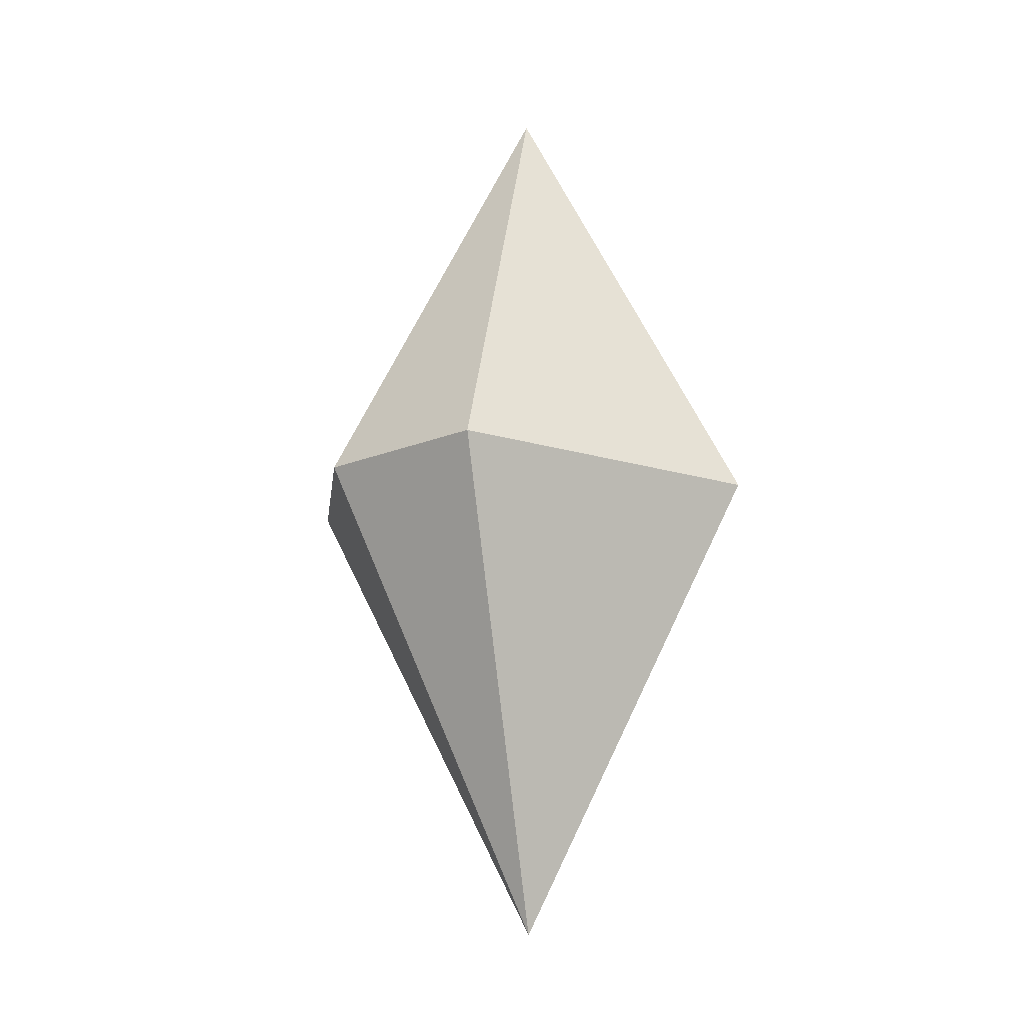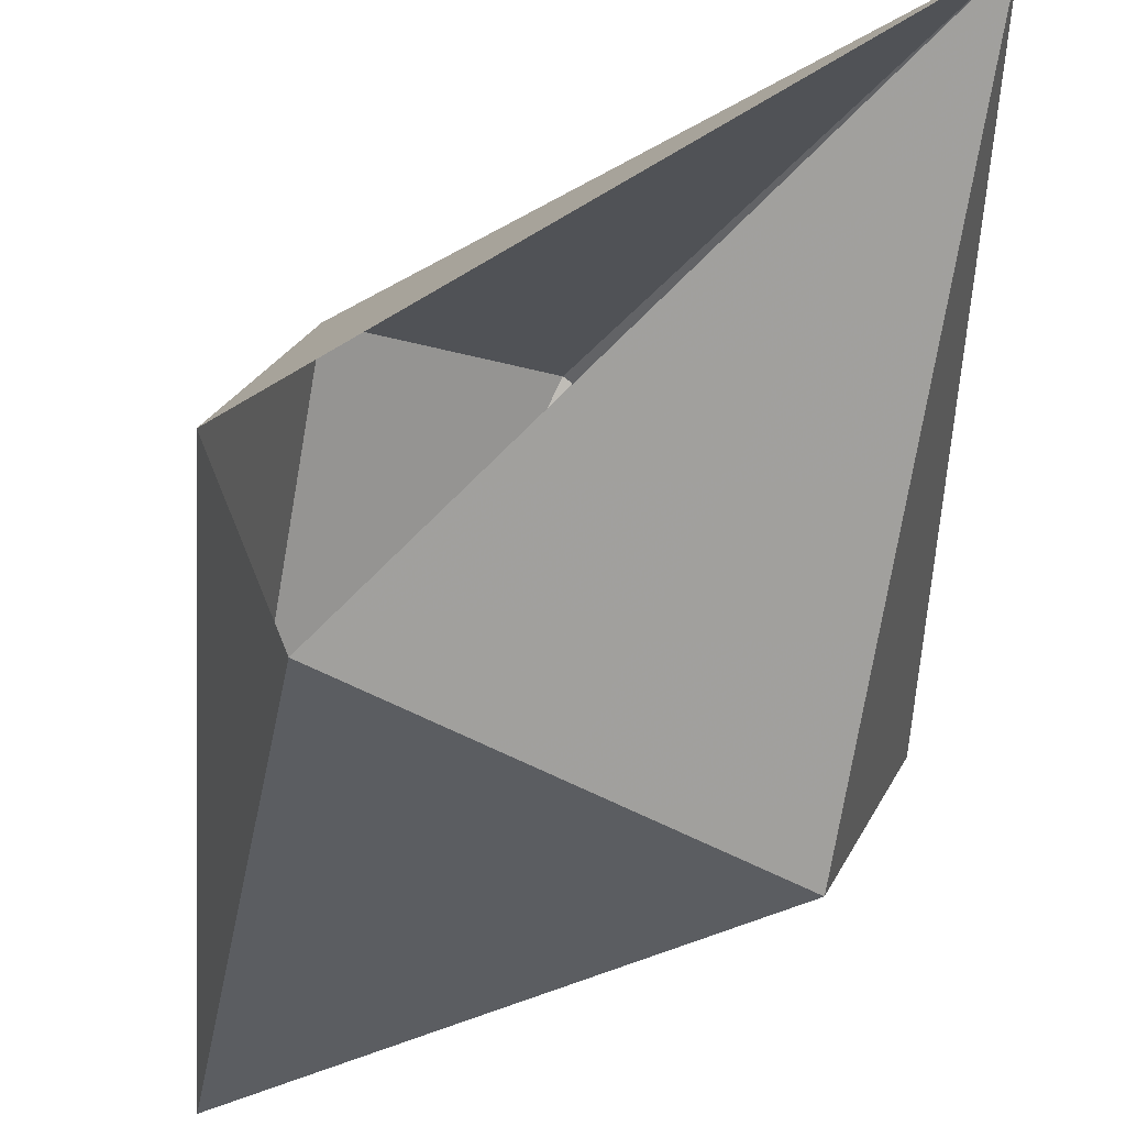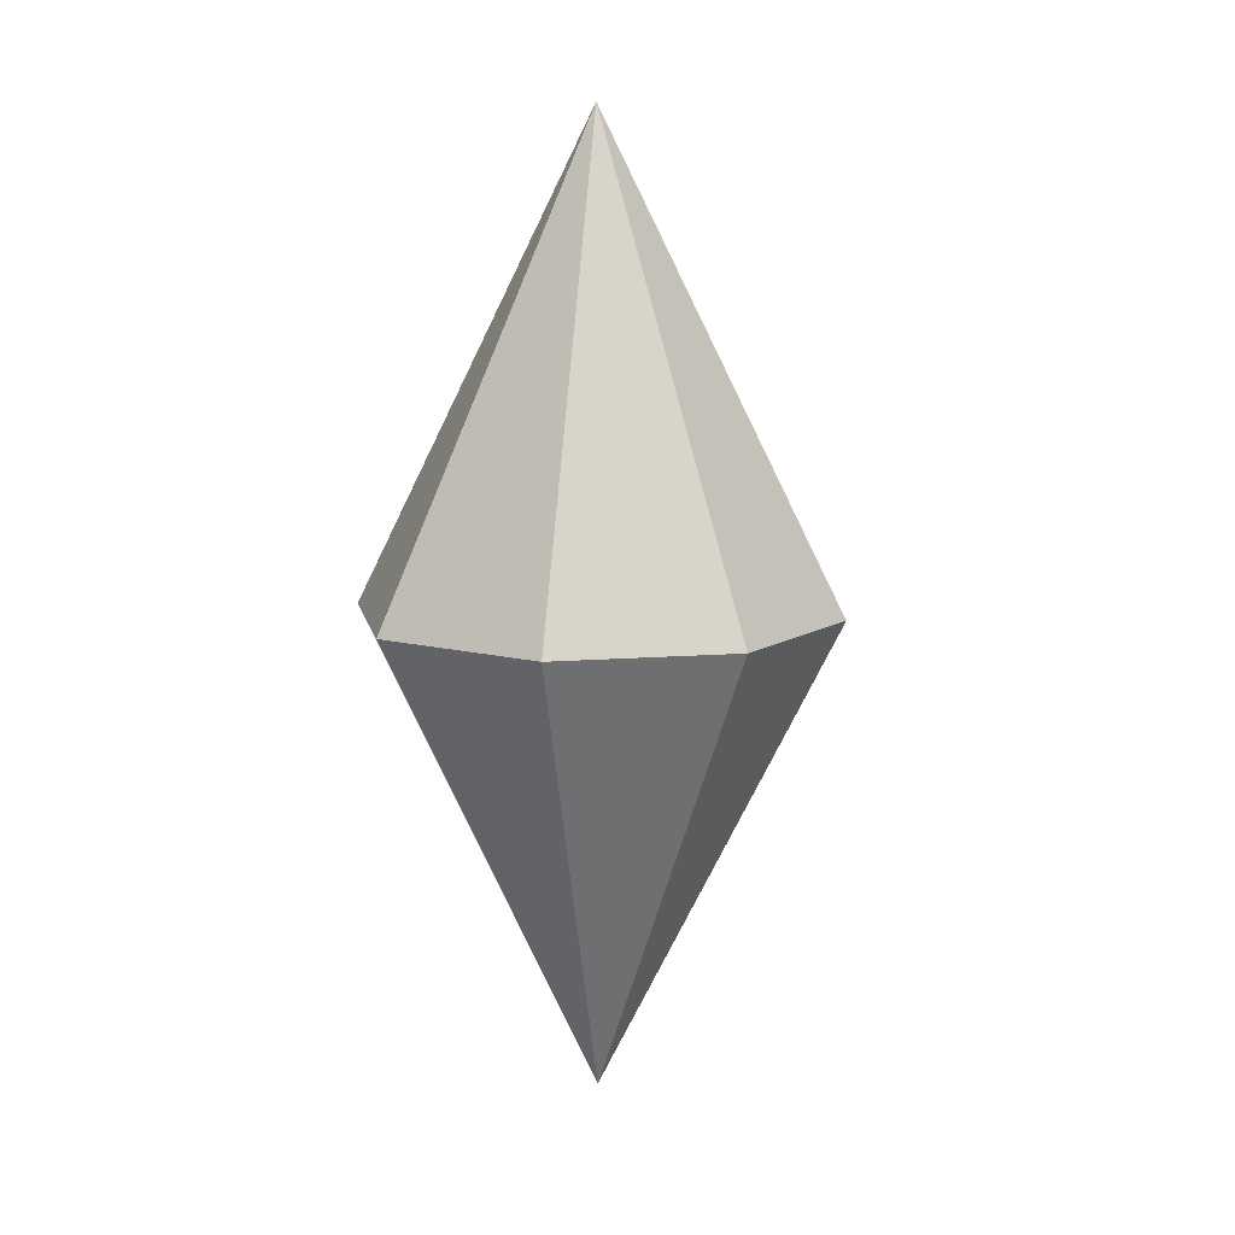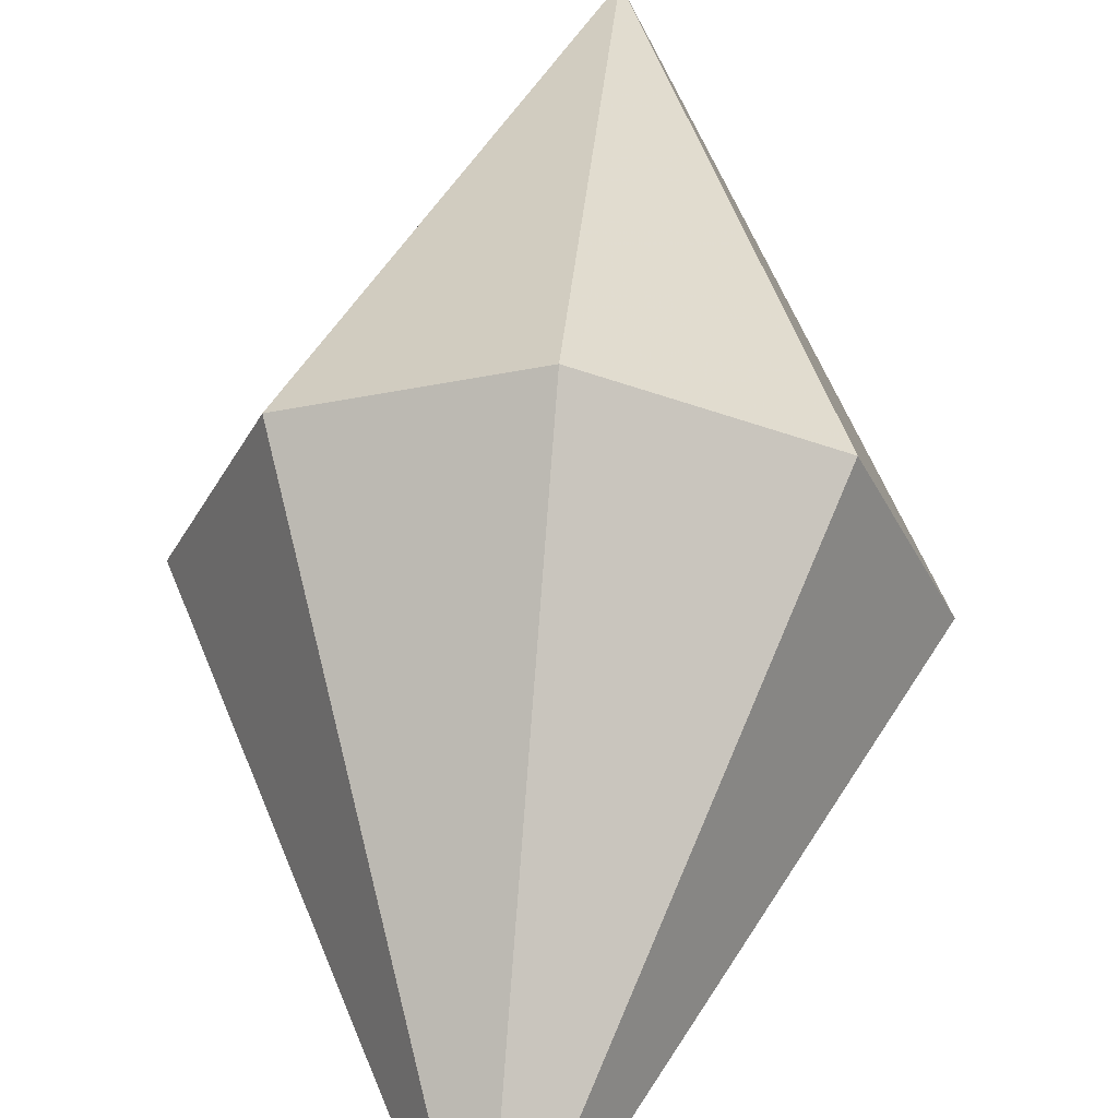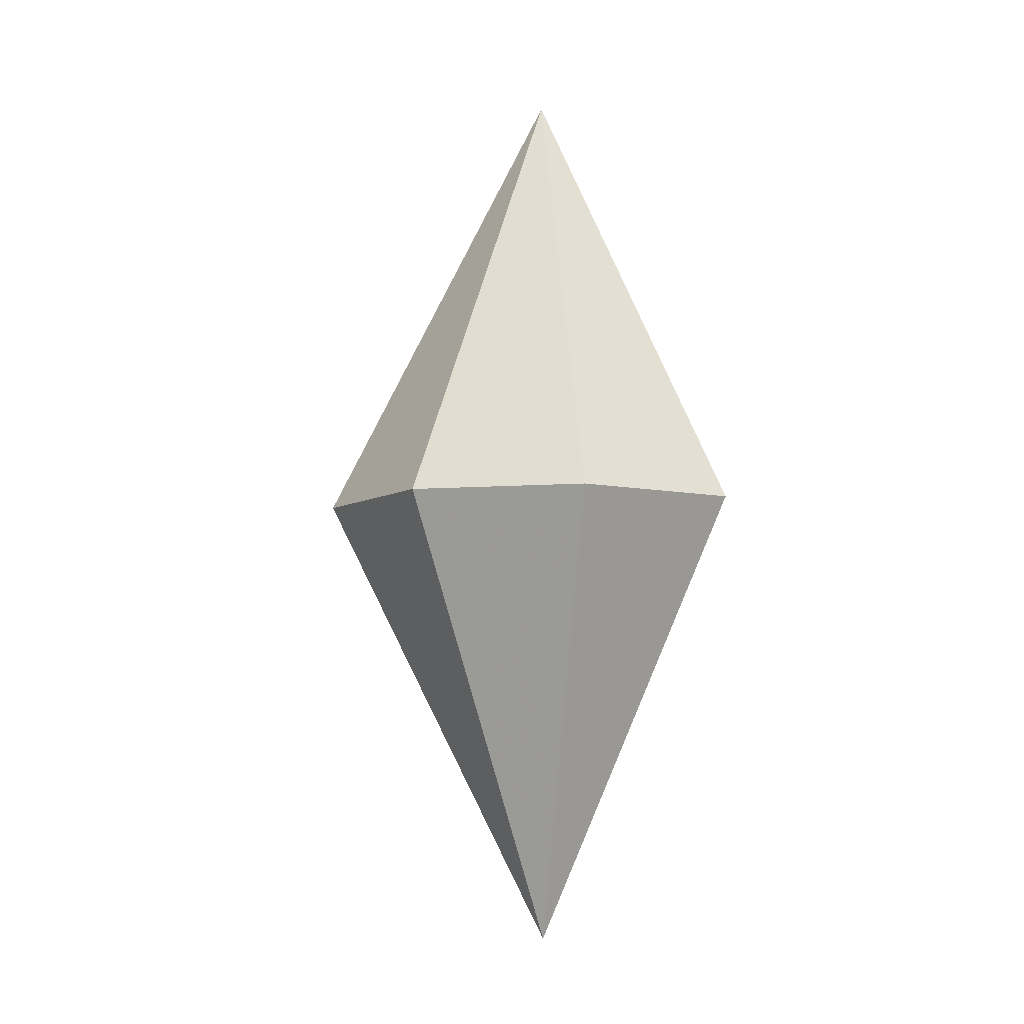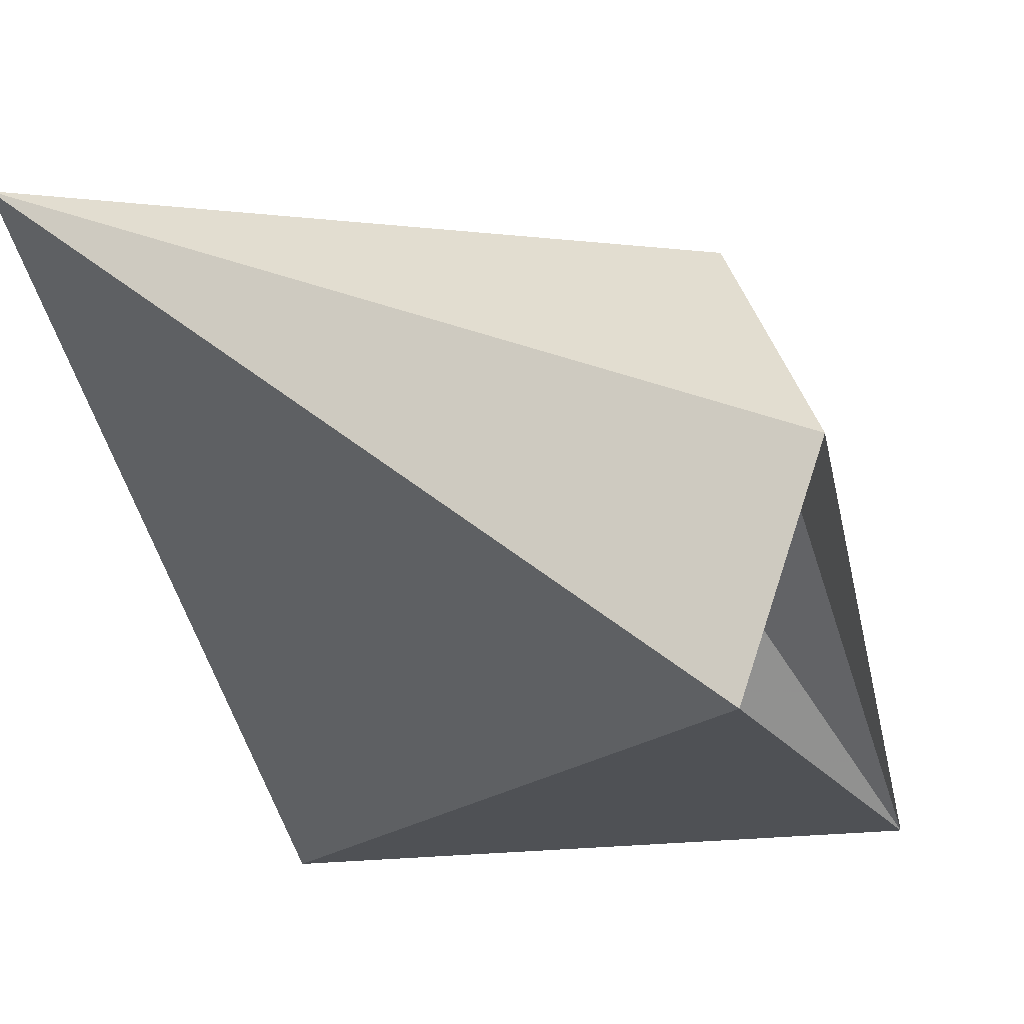
<metadata>
{"format":"obj","ext":"obj","renderer":"f3d","projection":"perspective","resolution":1024,"background":"white","views":[{"elev":-18.6,"azim":150.2,"up":"+Y"},{"elev":-54.4,"azim":-29.8,"up":"+Z"},{"elev":10.7,"azim":-34.0,"up":"+Y"},{"elev":58.3,"azim":-175.1,"up":"+Z"},{"elev":-7.3,"azim":80.4,"up":"+Y"},{"elev":-32.7,"azim":-143.0,"up":"+Z"}]}
</metadata>
<code>
v 0 2 0
v -1 0 0
v -0.7071 0 0.7071
v 0 0 1
v 0.7071 0 0.7071
v 1 0 0
v 0.7071 0 -0.7071
v 0 0 -0.7071
v -0.7071 0 -0.7071
v 0 -2 0
f 1 2 3
f 1 3 4
f 1 4 5
f 1 5 6
f 1 6 7
f 1 7 8
f 1 8 9
f 1 9 2
f 10 3 2
f 10 4 3
f 10 5 4
f 10 6 5
f 10 7 6
f 10 8 7
f 10 9 8
f 10 1 9

</code>
